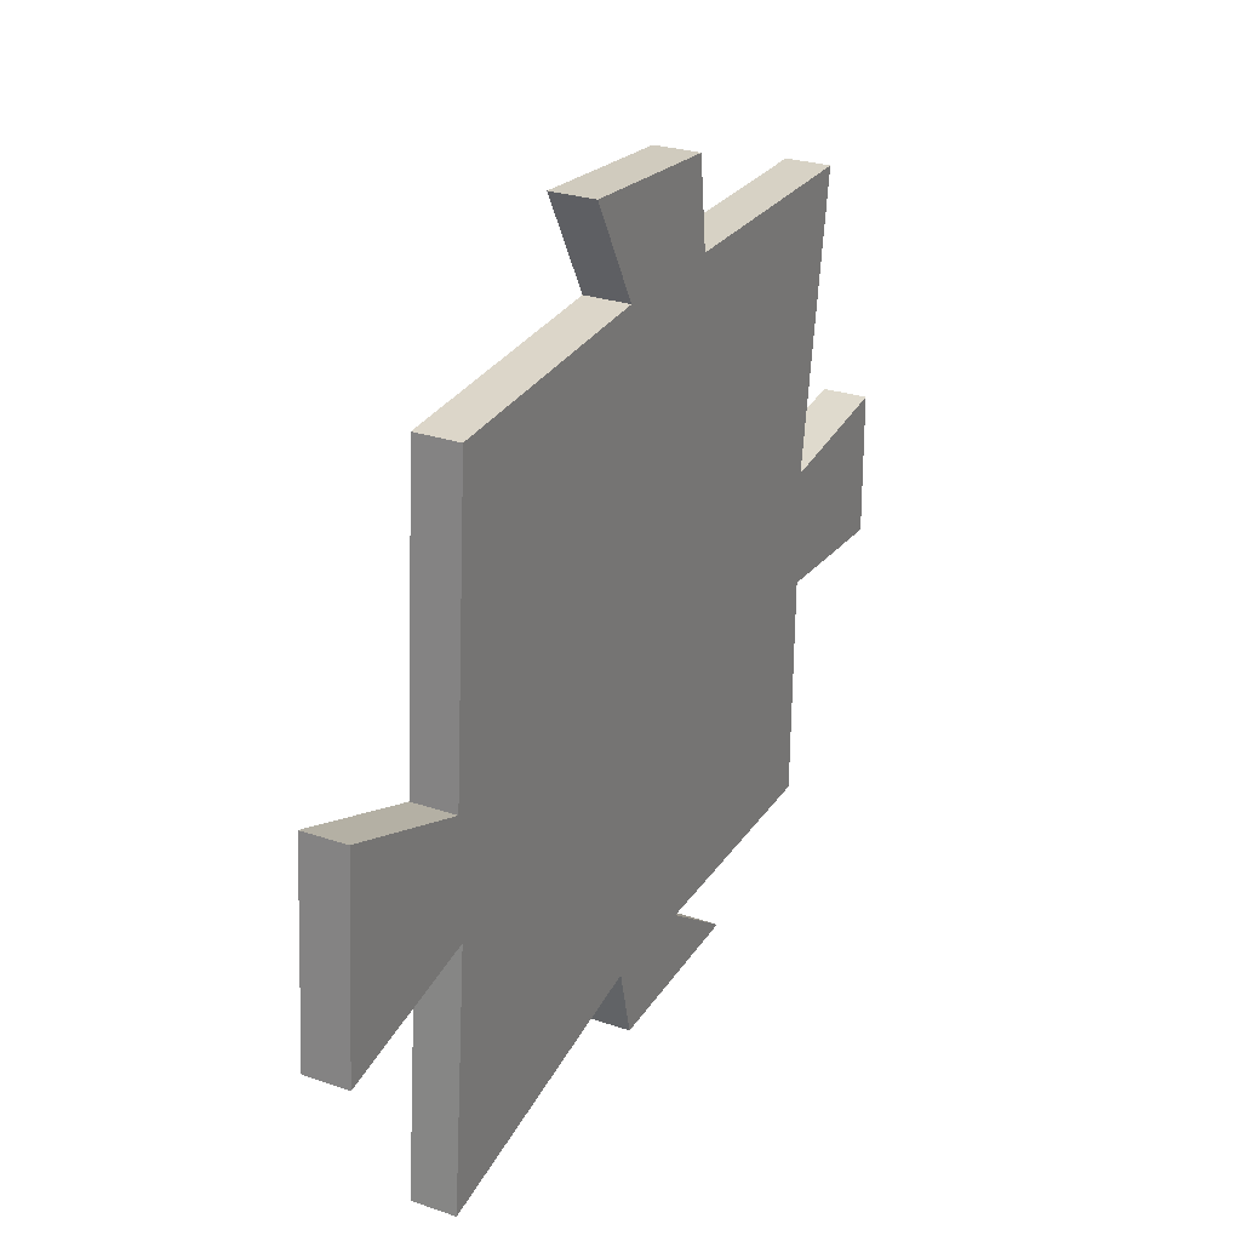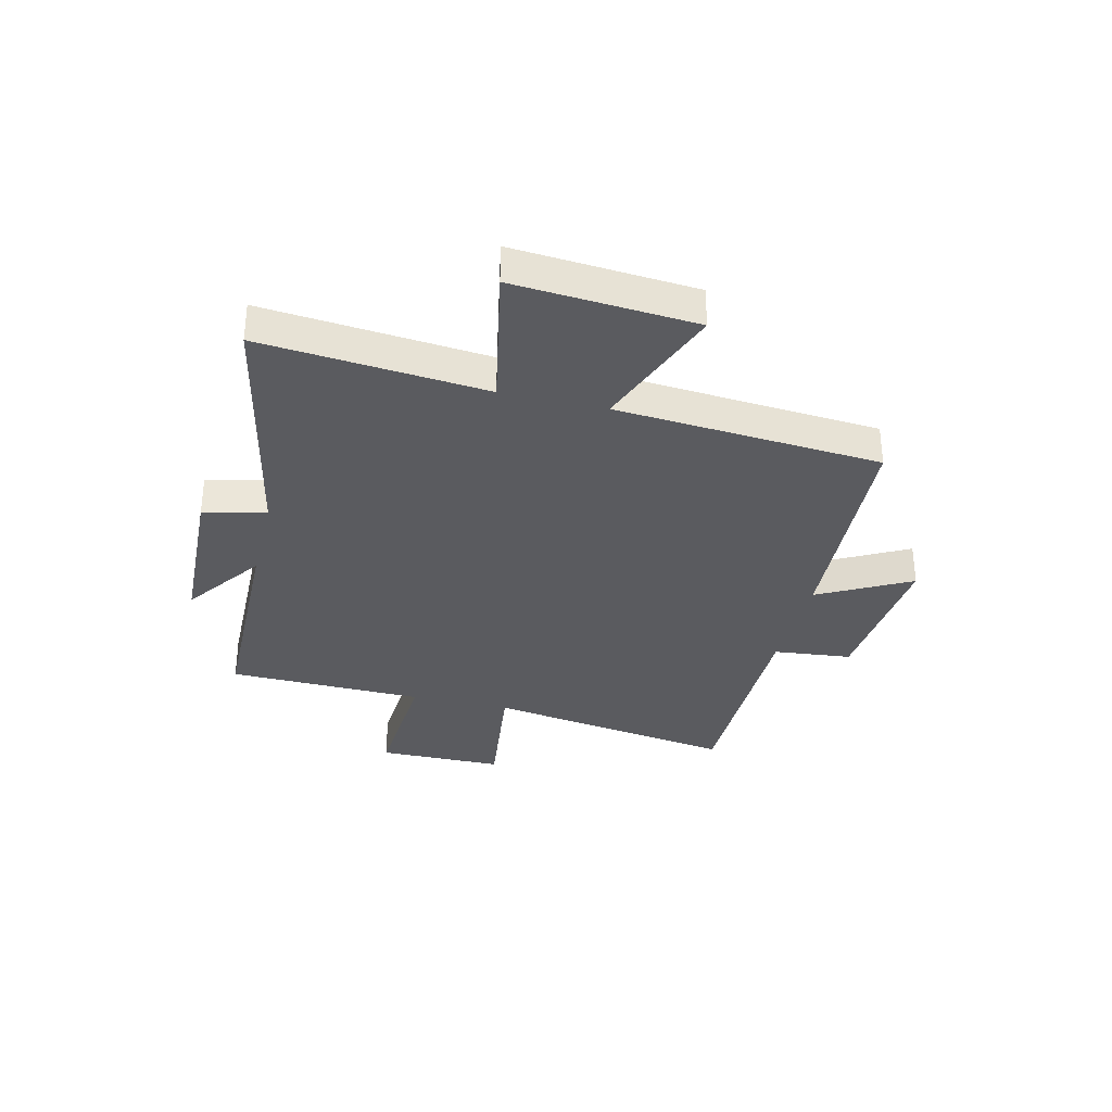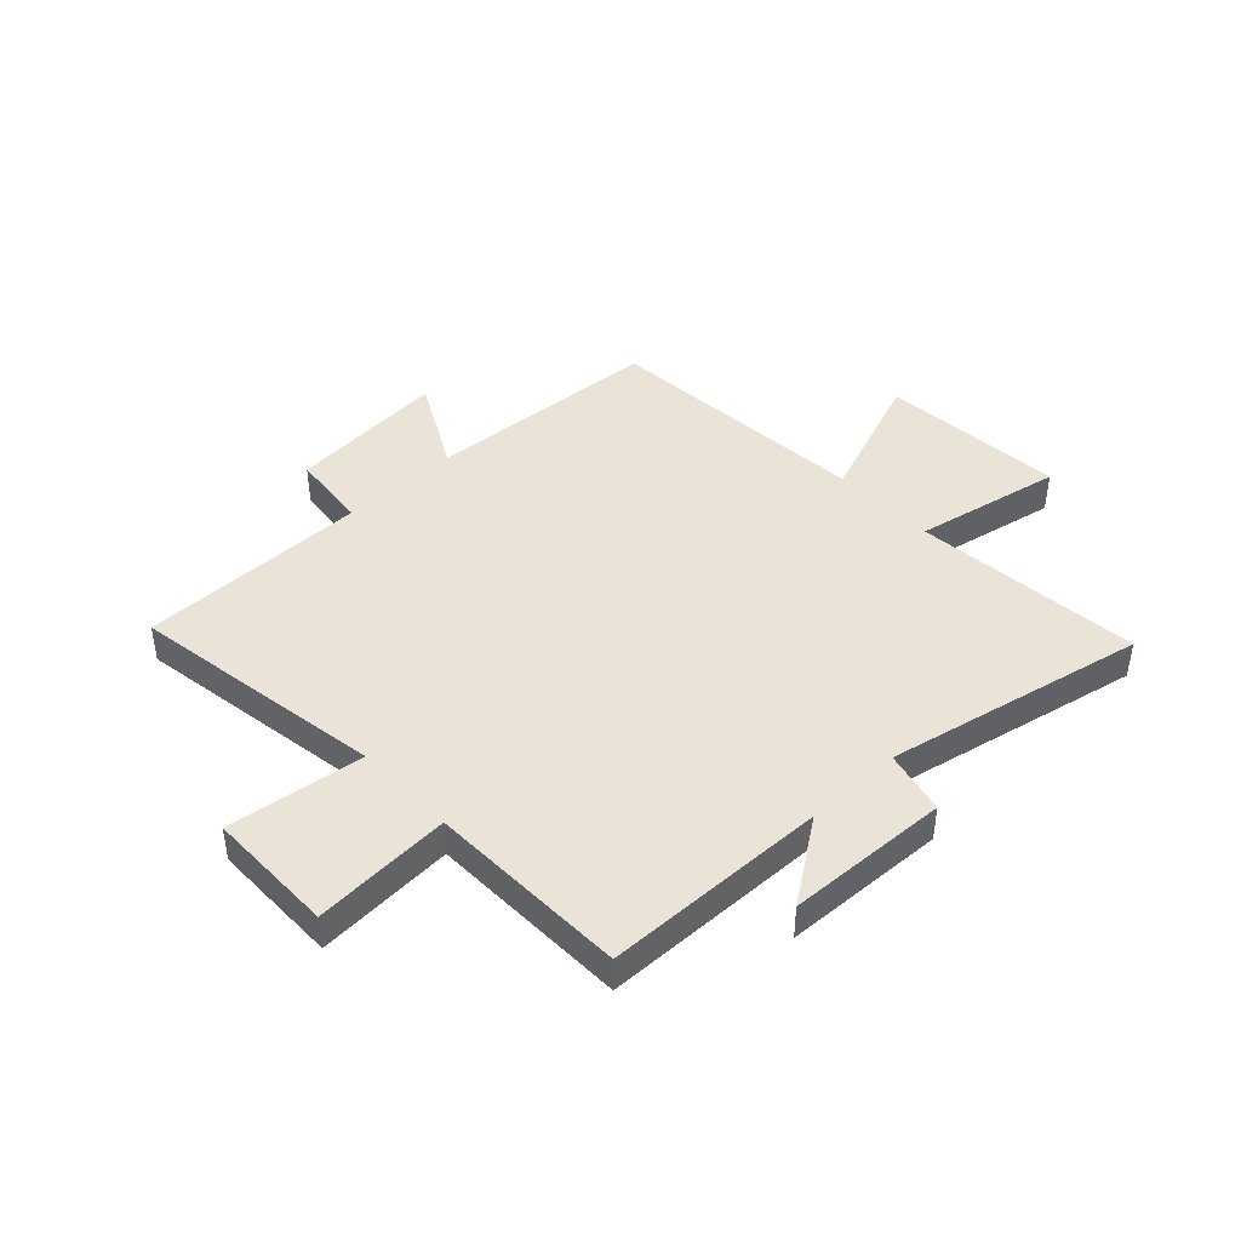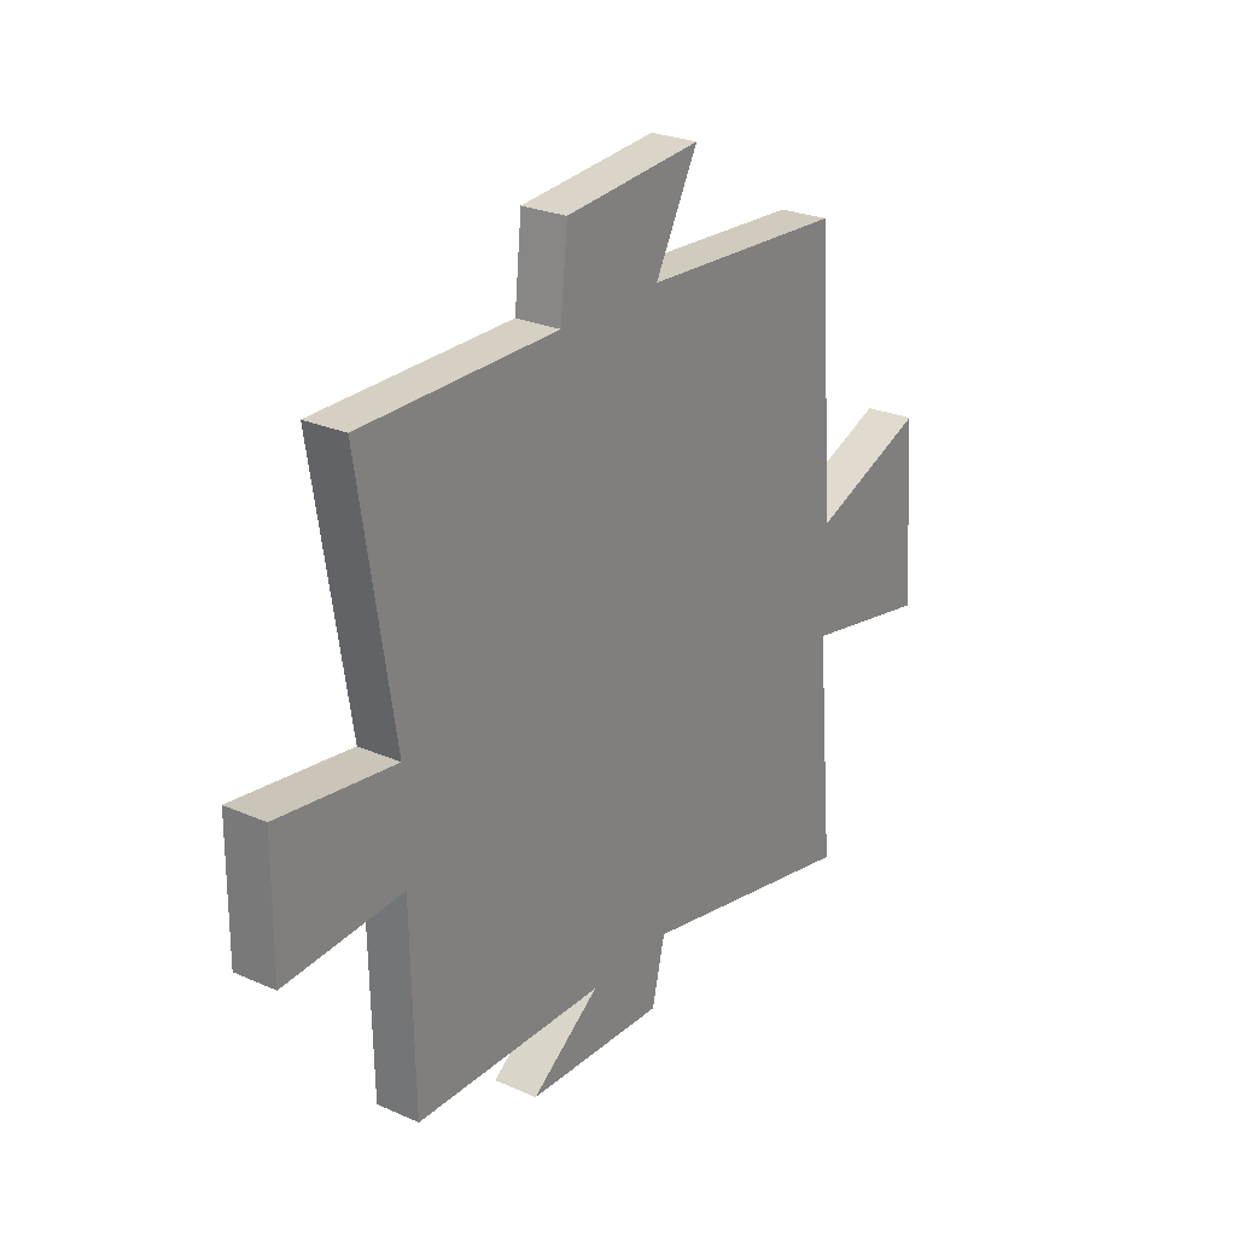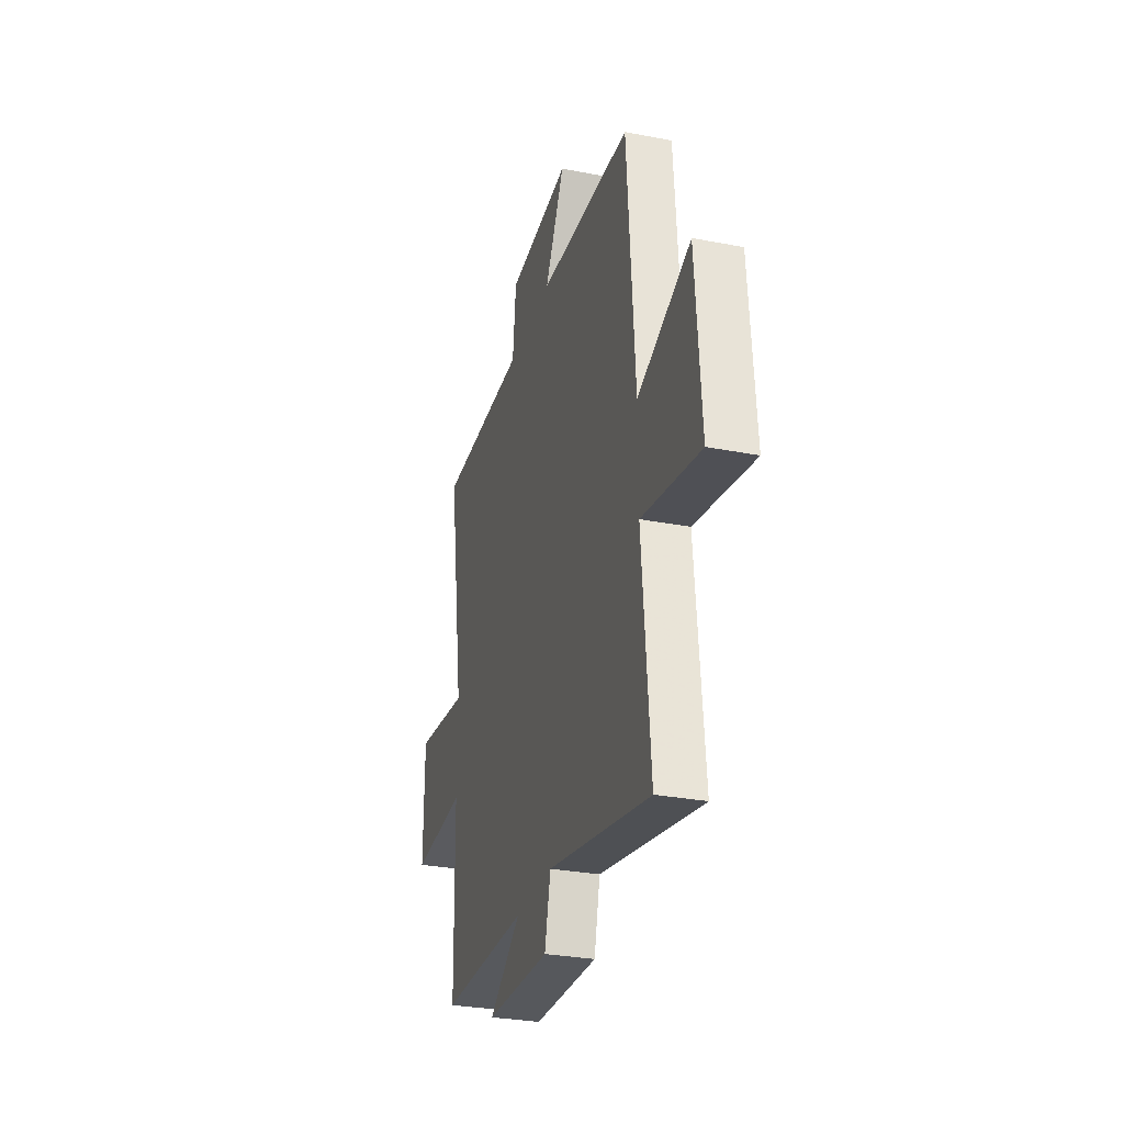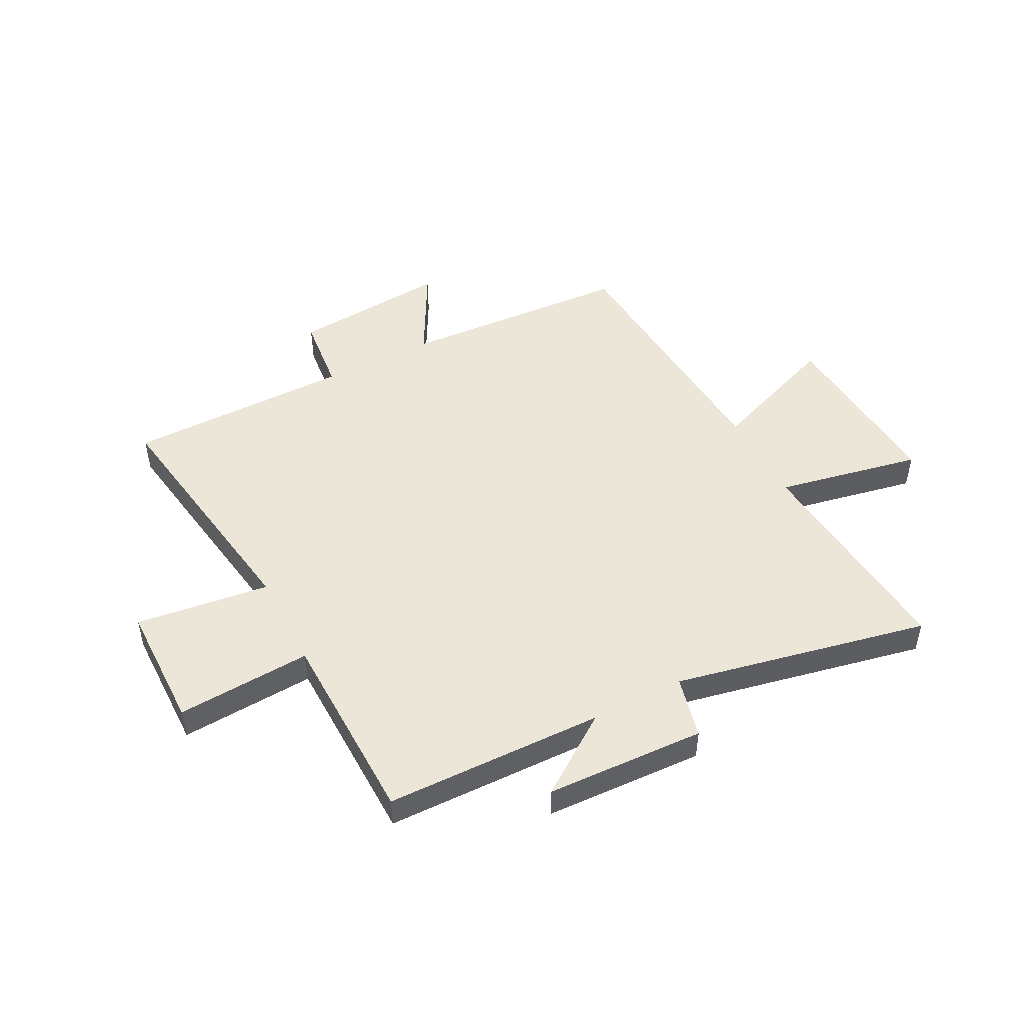
<metadata>
{"format":"obj","ext":"obj","renderer":"f3d","projection":"perspective","resolution":1024,"background":"white","views":[{"elev":27.6,"azim":-62.4,"up":"+Z"},{"elev":-33.2,"azim":-103.7,"up":"+Y"},{"elev":43.3,"azim":136.7,"up":"+Y"},{"elev":26.0,"azim":124.9,"up":"+Z"},{"elev":-30.2,"azim":-105.7,"up":"+Z"},{"elev":48.7,"azim":152.6,"up":"+Y"}]}
</metadata>
<code>
v -0.465 0.07 0.475
v -0.046 0.07 0.5
v -0.135 0.07 0.665
v 0.149 0.07 0.641
v 0.164 0.07 0.5
v 0.571 0.07 0.499
v 0.5 0.07 0.045
v 0.742 0.07 0.076
v 0.744 0.07 -0.152
v 0.5 0.07 -0.137
v 0.493 0.07 -0.492
v 0.097 0.07 -0.5
v 0.24 0.07 -0.601
v -0.048 0.07 -0.613
v -0.075 0.07 -0.5
v -0.536 0.07 -0.596
v -0.5 0.07 -0.191
v -0.762 0.07 -0.243
v -0.738 0.07 0.085
v -0.5 0.07 -0.005
v -0.465 0 0.475
v -0.046 0 0.5
v -0.135 0 0.665
v 0.149 0 0.641
v 0.164 0 0.5
v 0.571 0 0.499
v 0.5 0 0.045
v 0.742 0 0.076
v 0.744 0 -0.152
v 0.5 0 -0.137
v 0.493 0 -0.492
v 0.097 0 -0.5
v 0.24 0 -0.601
v -0.048 0 -0.613
v -0.075 0 -0.5
v -0.536 0 -0.596
v -0.5 0 -0.191
v -0.762 0 -0.243
v -0.738 0 0.085
v -0.5 0 -0.005
f 17 18 19 20
f 17 20 1 2
f 15 16 17 2
f 12 13 14 15
f 10 11 12 15
f 10 15 2
f 7 8 9 10
f 7 10 2 3
f 5 6 7
f 5 7 3
f 3 4 5
f 40 39 38 37
f 22 21 40 37
f 22 37 36 35
f 35 34 33 32
f 35 32 31 30
f 22 35 30
f 30 29 28 27
f 23 22 30 27
f 27 26 25
f 23 27 25
f 25 24 23
f 1 21 22 2
f 2 22 23 3
f 3 23 24 4
f 4 24 25 5
f 5 25 26 6
f 6 26 27 7
f 7 27 28 8
f 8 28 29 9
f 9 29 30 10
f 10 30 31 11
f 11 31 32 12
f 12 32 33 13
f 13 33 34 14
f 14 34 35 15
f 15 35 36 16
f 16 36 37 17
f 17 37 38 18
f 18 38 39 19
f 19 39 40 20
f 20 40 21 1

</code>
